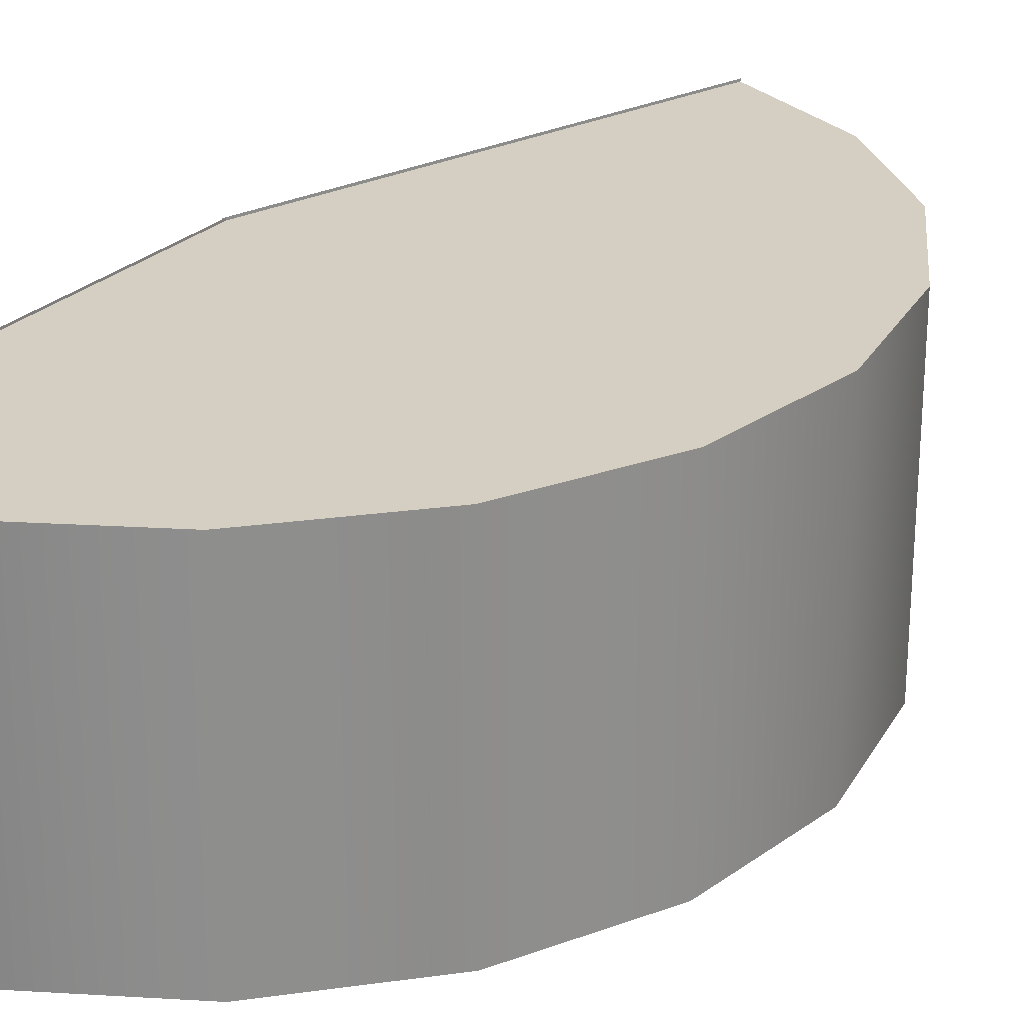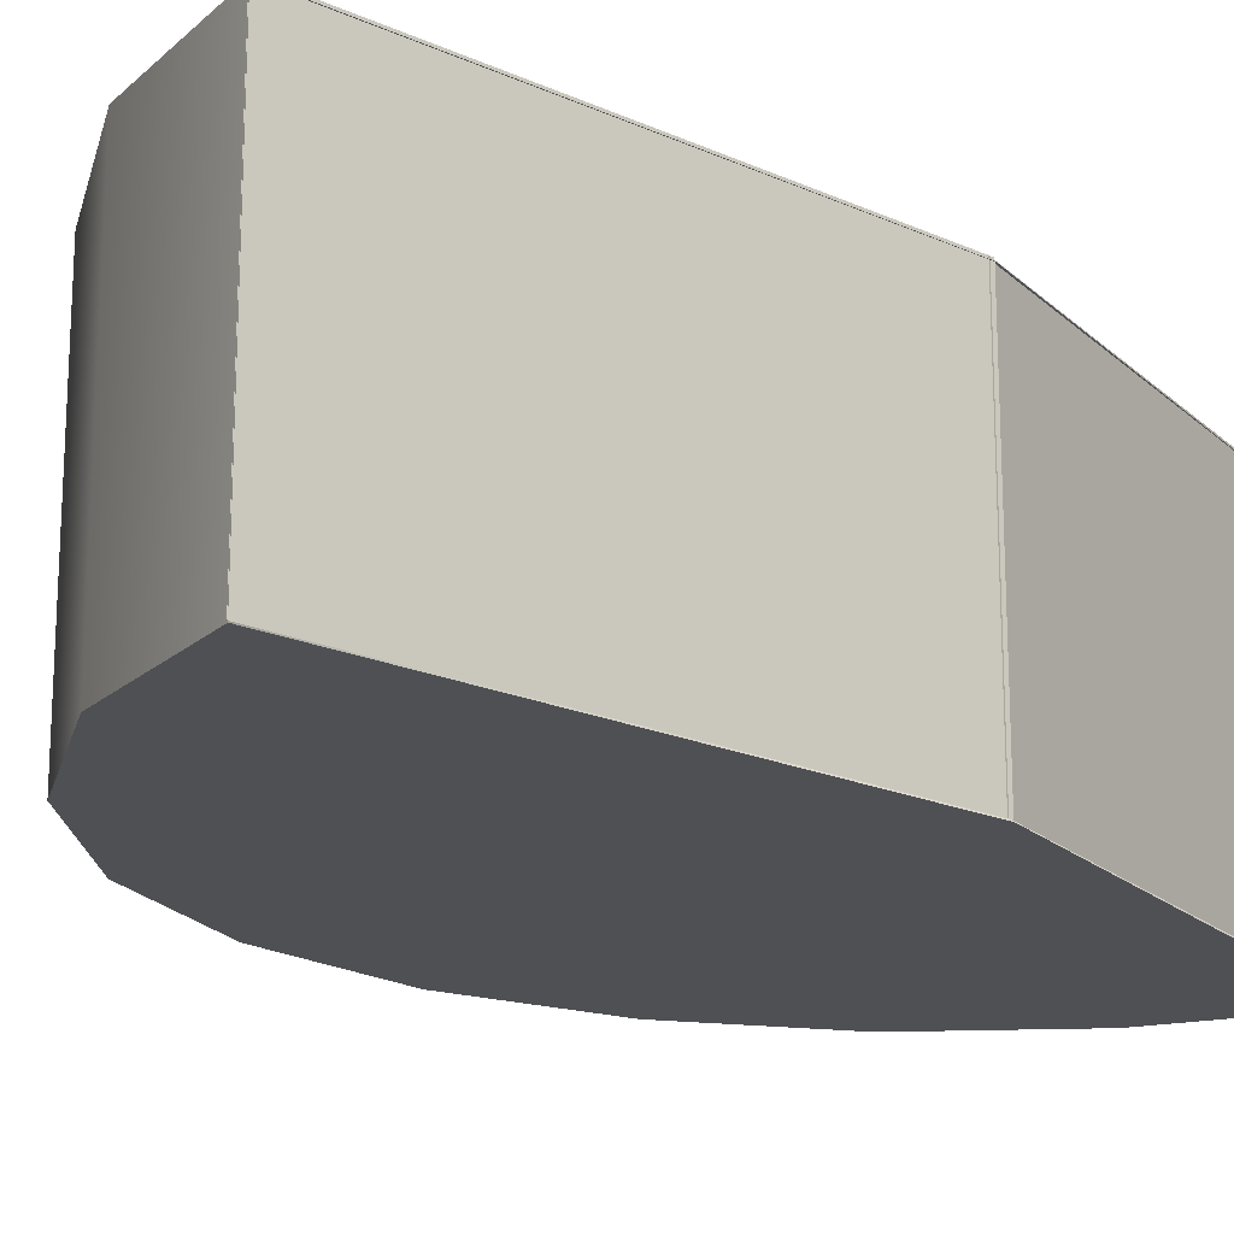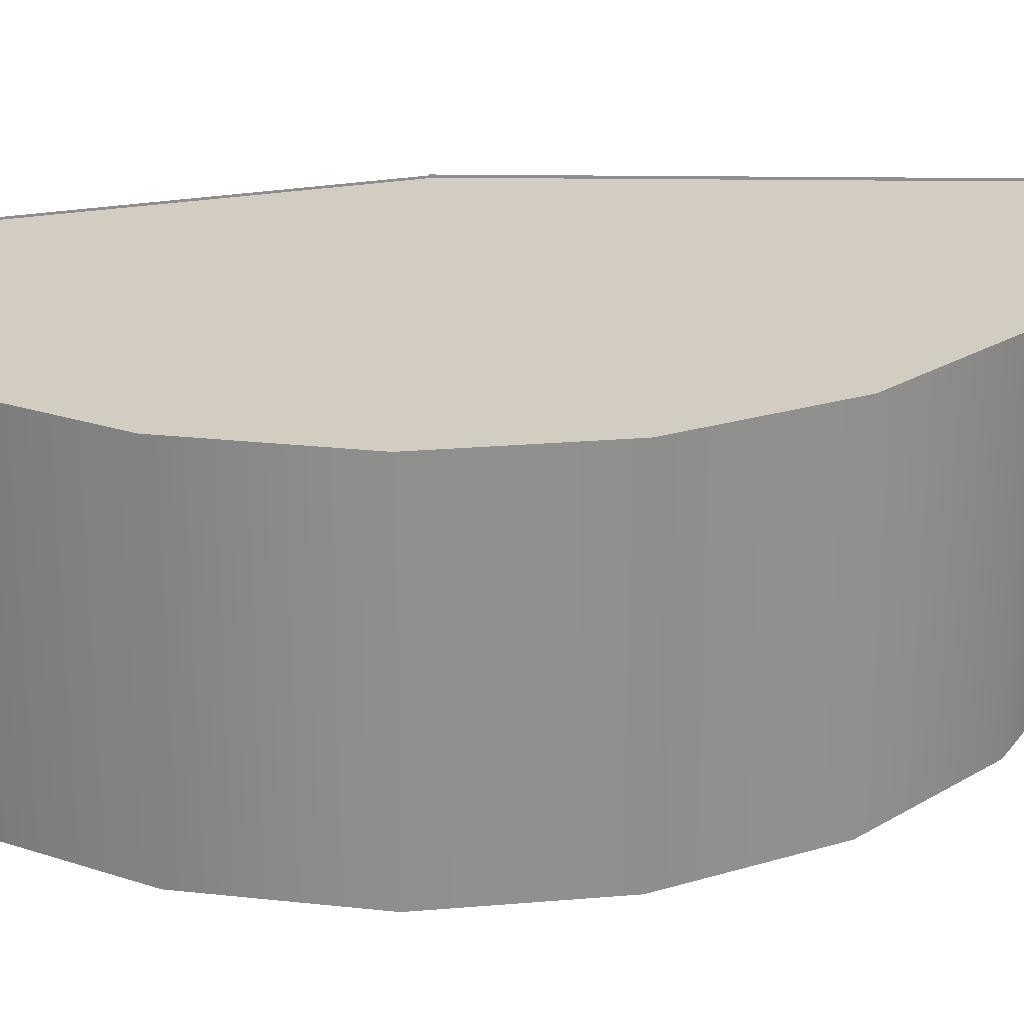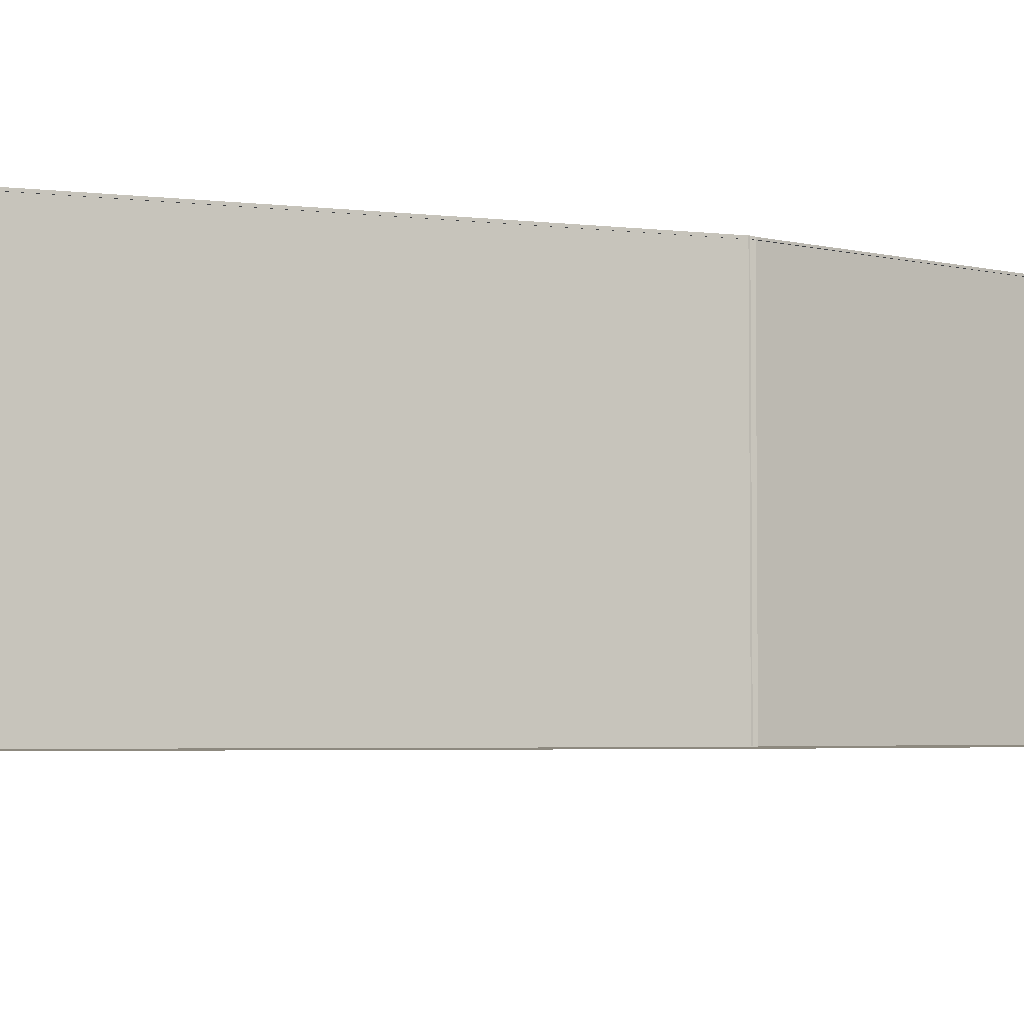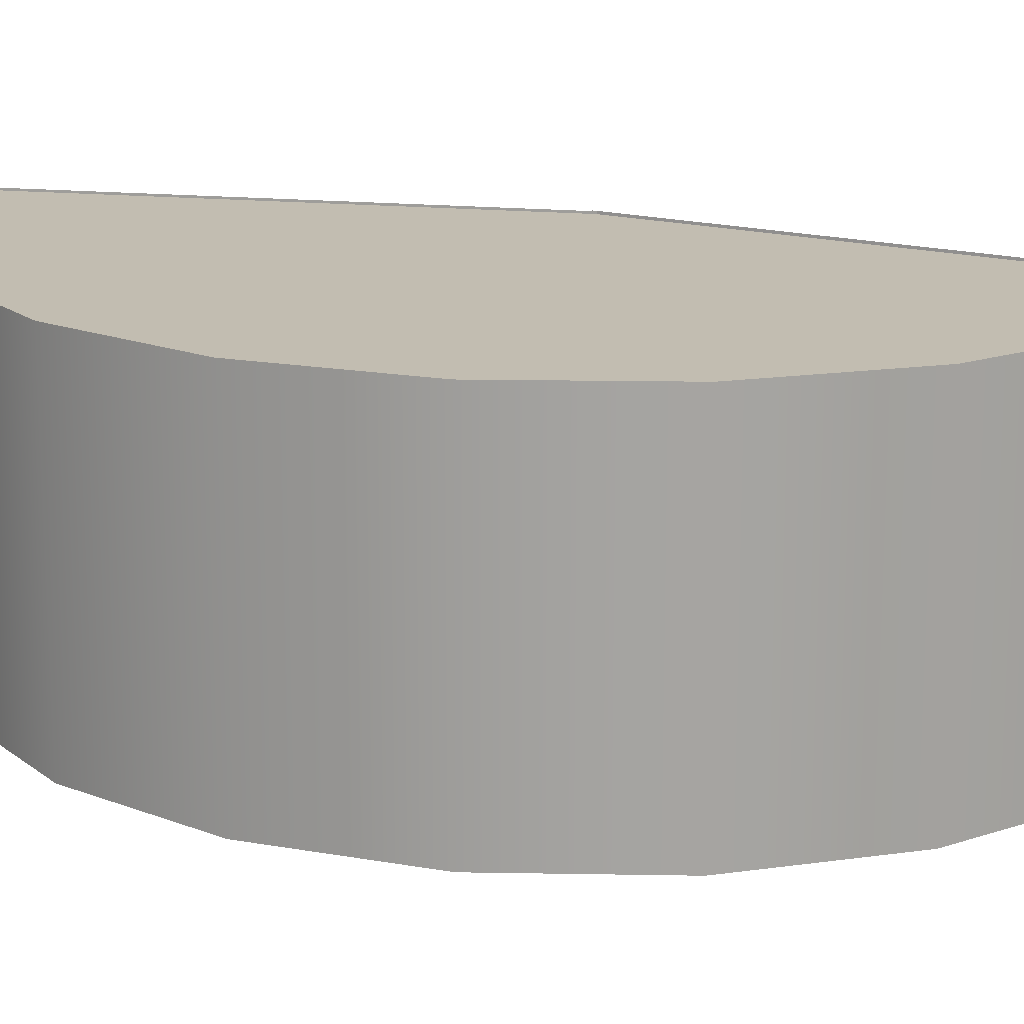
<metadata>
{"format":"obj","ext":"obj","renderer":"f3d","projection":"perspective","resolution":1024,"background":"white","views":[{"elev":25.5,"azim":-147.6,"up":"+Y"},{"elev":-18.7,"azim":31.3,"up":"+Y"},{"elev":24.8,"azim":-106.9,"up":"+Y"},{"elev":-3.8,"azim":49.5,"up":"+Y"},{"elev":16.9,"azim":-79.0,"up":"+Y"}]}
</metadata>
<code>
g default
v 0 0.249 -1
v -0.309 0.249 -0.9511
v -0.5878 0.249 -0.809
v -0.809 0.249 -0.5878
v -0.9511 0.249 -0.309
v -1 0.249 0
v -0.9511 0.249 0.309
v -0.809 0.249 0.5878
v -0.5878 0.249 0.809
v -0.309 0.249 0.9511
v 0 0.8859 -1
v -0.309 0.8859 -0.9511
v -0.5878 0.8859 -0.809
v -0.809 0.8859 -0.5878
v -0.9511 0.8859 -0.309
v -1 0.8859 0
v -0.9511 0.8859 0.309
v -0.809 0.8859 0.5878
v -0.5878 0.8859 0.809
v -0.309 0.8859 0.9511
v 0 0.249 0
v 0 0.8859 0
g pCylinder1 group1
f 1 2 12 11
f 2 3 13 12
f 3 4 14 13
f 4 5 15 14
f 5 6 16 15
f 6 7 17 16
f 7 8 18 17
f 8 9 19 18
f 9 10 20 19
f 2 1 21
f 3 2 21
f 4 3 21
f 5 4 21
f 6 5 21
f 7 6 21
f 8 7 21
f 9 8 21
f 10 9 21
f 11 12 22
f 12 13 22
f 13 14 22
f 14 15 22
f 15 16 22
f 16 17 22
f 17 18 22
f 18 19 22
f 19 20 22
g default
v -0.3106 0.2514 0.9508
v -0.2796 0.2514 0.8558
v -0.2487 0.2514 0.7607
v -0.2177 0.2514 0.6656
v -0.1868 0.2514 0.5705
v -0.1558 0.2514 0.4754
v -0.1249 0.2514 0.3803
v -0.09394 0.2514 0.2852
v -0.06298 0.2514 0.1901
v -0.03203 0.2514 0.09504
v -0.001083 0.2514 -4.8e-05
v -0.3106 0.3154 0.9508
v -0.2796 0.3154 0.8558
v -0.2487 0.3154 0.7607
v -0.2177 0.3154 0.6656
v -0.1868 0.3154 0.5705
v -0.1558 0.3154 0.4754
v -0.1249 0.3154 0.3803
v -0.09394 0.3154 0.2852
v -0.06298 0.3154 0.1901
v -0.03203 0.3154 0.09504
v -0.001083 0.3154 -4.8e-05
v -0.3106 0.3793 0.9508
v -0.2796 0.3793 0.8558
v -0.2487 0.3793 0.7607
v -0.2177 0.3793 0.6656
v -0.1868 0.3793 0.5705
v -0.1558 0.3793 0.4754
v -0.1249 0.3793 0.3803
v -0.09394 0.3793 0.2852
v -0.06298 0.3793 0.1901
v -0.03203 0.3793 0.09504
v -0.001083 0.3793 -4.8e-05
v -0.3106 0.4432 0.9508
v -0.2796 0.4432 0.8558
v -0.2487 0.4432 0.7607
v -0.2177 0.4432 0.6656
v -0.1868 0.4432 0.5705
v -0.1558 0.4432 0.4754
v -0.1249 0.4432 0.3803
v -0.09394 0.4432 0.2852
v -0.06298 0.4432 0.1901
v -0.03203 0.4432 0.09504
v -0.001083 0.4432 -4.8e-05
v -0.3106 0.5072 0.9508
v -0.2796 0.5072 0.8558
v -0.2487 0.5072 0.7607
v -0.2177 0.5072 0.6656
v -0.1868 0.5072 0.5705
v -0.1558 0.5072 0.4754
v -0.1249 0.5072 0.3803
v -0.09394 0.5072 0.2852
v -0.06298 0.5072 0.1901
v -0.03203 0.5072 0.09504
v -0.001083 0.5072 -4.8e-05
v -0.3106 0.5711 0.9508
v -0.2796 0.5711 0.8558
v -0.2487 0.5711 0.7607
v -0.2177 0.5711 0.6656
v -0.1868 0.5711 0.5705
v -0.1558 0.5711 0.4754
v -0.1249 0.5711 0.3803
v -0.09394 0.5711 0.2852
v -0.06298 0.5711 0.1901
v -0.03203 0.5711 0.09504
v -0.001083 0.5711 -4.8e-05
v -0.3106 0.6351 0.9508
v -0.2796 0.6351 0.8558
v -0.2487 0.6351 0.7607
v -0.2177 0.6351 0.6656
v -0.1868 0.6351 0.5705
v -0.1558 0.6351 0.4754
v -0.1249 0.6351 0.3803
v -0.09394 0.6351 0.2852
v -0.06298 0.6351 0.1901
v -0.03203 0.6351 0.09504
v -0.001083 0.6351 -4.8e-05
v -0.3106 0.699 0.9508
v -0.2796 0.699 0.8558
v -0.2487 0.699 0.7607
v -0.2177 0.699 0.6656
v -0.1868 0.699 0.5705
v -0.1558 0.699 0.4754
v -0.1249 0.699 0.3803
v -0.09394 0.699 0.2852
v -0.06298 0.699 0.1901
v -0.03203 0.699 0.09504
v -0.001083 0.699 -4.8e-05
v -0.3106 0.7629 0.9508
v -0.2796 0.7629 0.8558
v -0.2487 0.7629 0.7607
v -0.2177 0.7629 0.6656
v -0.1868 0.7629 0.5705
v -0.1558 0.7629 0.4754
v -0.1249 0.7629 0.3803
v -0.09394 0.7629 0.2852
v -0.06298 0.7629 0.1901
v -0.03203 0.7629 0.09504
v -0.001083 0.7629 -4.8e-05
v -0.3106 0.8269 0.9508
v -0.2796 0.8269 0.8558
v -0.2487 0.8269 0.7607
v -0.2177 0.8269 0.6656
v -0.1868 0.8269 0.5705
v -0.1558 0.8269 0.4754
v -0.1249 0.8269 0.3803
v -0.09394 0.8269 0.2852
v -0.06298 0.8269 0.1901
v -0.03203 0.8269 0.09504
v -0.001083 0.8269 -4.8e-05
v -0.3106 0.8908 0.9508
v -0.2796 0.8908 0.8558
v -0.2487 0.8908 0.7607
v -0.2177 0.8908 0.6656
v -0.1868 0.8908 0.5705
v -0.1558 0.8908 0.4754
v -0.1249 0.8908 0.3803
v -0.09394 0.8908 0.2852
v -0.06298 0.8908 0.1901
v -0.03203 0.8908 0.09504
v -0.001083 0.8908 -4.8e-05
g group1 pPlane1
f 23 24 35 34
f 24 25 36 35
f 25 26 37 36
f 26 27 38 37
f 27 28 39 38
f 28 29 40 39
f 29 30 41 40
f 30 31 42 41
f 31 32 43 42
f 32 33 44 43
f 34 35 46 45
f 35 36 47 46
f 36 37 48 47
f 37 38 49 48
f 38 39 50 49
f 39 40 51 50
f 40 41 52 51
f 41 42 53 52
f 42 43 54 53
f 43 44 55 54
f 45 46 57 56
f 46 47 58 57
f 47 48 59 58
f 48 49 60 59
f 49 50 61 60
f 50 51 62 61
f 51 52 63 62
f 52 53 64 63
f 53 54 65 64
f 54 55 66 65
f 56 57 68 67
f 57 58 69 68
f 58 59 70 69
f 59 60 71 70
f 60 61 72 71
f 61 62 73 72
f 62 63 74 73
f 63 64 75 74
f 64 65 76 75
f 65 66 77 76
f 67 68 79 78
f 68 69 80 79
f 69 70 81 80
f 70 71 82 81
f 71 72 83 82
f 72 73 84 83
f 73 74 85 84
f 74 75 86 85
f 75 76 87 86
f 76 77 88 87
f 78 79 90 89
f 79 80 91 90
f 80 81 92 91
f 81 82 93 92
f 82 83 94 93
f 83 84 95 94
f 84 85 96 95
f 85 86 97 96
f 86 87 98 97
f 87 88 99 98
f 89 90 101 100
f 90 91 102 101
f 91 92 103 102
f 92 93 104 103
f 93 94 105 104
f 94 95 106 105
f 95 96 107 106
f 96 97 108 107
f 97 98 109 108
f 98 99 110 109
f 100 101 112 111
f 101 102 113 112
f 102 103 114 113
f 103 104 115 114
f 104 105 116 115
f 105 106 117 116
f 106 107 118 117
f 107 108 119 118
f 108 109 120 119
f 109 110 121 120
f 111 112 123 122
f 112 113 124 123
f 113 114 125 124
f 114 115 126 125
f 115 116 127 126
f 116 117 128 127
f 117 118 129 128
f 118 119 130 129
f 119 120 131 130
f 120 121 132 131
f 122 123 134 133
f 123 124 135 134
f 124 125 136 135
f 125 126 137 136
f 126 127 138 137
f 127 128 139 138
f 128 129 140 139
f 129 130 141 140
f 130 131 142 141
f 131 132 143 142
g default
v -0.003351 0.2521 0.01013
v -0.003037 0.2521 -0.09083
v -0.002722 0.2521 -0.1918
v -0.002408 0.2521 -0.2928
v -0.002094 0.2521 -0.3937
v -0.00178 0.2521 -0.4947
v -0.001465 0.2521 -0.5957
v -0.001151 0.2521 -0.6966
v -0.000837 0.2521 -0.7976
v -0.000523 0.2521 -0.8985
v -0.000208 0.2521 -0.9995
v -0.003351 0.3159 0.01013
v -0.003037 0.3159 -0.09083
v -0.002722 0.3159 -0.1918
v -0.002408 0.3159 -0.2928
v -0.002094 0.3159 -0.3937
v -0.00178 0.3159 -0.4947
v -0.001465 0.3159 -0.5957
v -0.001151 0.3159 -0.6966
v -0.000837 0.3159 -0.7976
v -0.000523 0.3159 -0.8985
v -0.000208 0.3159 -0.9995
v -0.003351 0.3797 0.01013
v -0.003037 0.3797 -0.09083
v -0.002722 0.3797 -0.1918
v -0.002408 0.3797 -0.2928
v -0.002094 0.3797 -0.3937
v -0.00178 0.3797 -0.4947
v -0.001465 0.3797 -0.5957
v -0.001151 0.3797 -0.6966
v -0.000837 0.3797 -0.7976
v -0.000523 0.3797 -0.8985
v -0.000208 0.3797 -0.9995
v -0.003351 0.4435 0.01013
v -0.003037 0.4435 -0.09083
v -0.002722 0.4435 -0.1918
v -0.002408 0.4435 -0.2928
v -0.002094 0.4435 -0.3937
v -0.00178 0.4435 -0.4947
v -0.001465 0.4435 -0.5957
v -0.001151 0.4435 -0.6966
v -0.000837 0.4435 -0.7976
v -0.000523 0.4435 -0.8985
v -0.000208 0.4435 -0.9995
v -0.003351 0.5073 0.01013
v -0.003037 0.5073 -0.09083
v -0.002722 0.5073 -0.1918
v -0.002408 0.5073 -0.2928
v -0.002094 0.5073 -0.3937
v -0.00178 0.5073 -0.4947
v -0.001465 0.5073 -0.5957
v -0.001151 0.5073 -0.6966
v -0.000837 0.5073 -0.7976
v -0.000523 0.5073 -0.8985
v -0.000208 0.5073 -0.9995
v -0.003351 0.5711 0.01013
v -0.003037 0.5711 -0.09083
v -0.002722 0.5711 -0.1918
v -0.002408 0.5711 -0.2928
v -0.002094 0.5711 -0.3937
v -0.00178 0.5711 -0.4947
v -0.001465 0.5711 -0.5957
v -0.001151 0.5711 -0.6966
v -0.000837 0.5711 -0.7976
v -0.000523 0.5711 -0.8985
v -0.000208 0.5711 -0.9995
v -0.003351 0.6349 0.01013
v -0.003037 0.6349 -0.09083
v -0.002722 0.6349 -0.1918
v -0.002408 0.6349 -0.2928
v -0.002094 0.6349 -0.3937
v -0.00178 0.6349 -0.4947
v -0.001465 0.6349 -0.5957
v -0.001151 0.6349 -0.6966
v -0.000837 0.6349 -0.7976
v -0.000523 0.6349 -0.8985
v -0.000208 0.6349 -0.9995
v -0.003351 0.6987 0.01013
v -0.003037 0.6987 -0.09083
v -0.002722 0.6987 -0.1918
v -0.002408 0.6987 -0.2928
v -0.002094 0.6987 -0.3937
v -0.00178 0.6987 -0.4947
v -0.001465 0.6987 -0.5957
v -0.001151 0.6987 -0.6966
v -0.000837 0.6987 -0.7976
v -0.000523 0.6987 -0.8985
v -0.000208 0.6987 -0.9995
v -0.003351 0.7625 0.01013
v -0.003037 0.7625 -0.09083
v -0.002722 0.7625 -0.1918
v -0.002408 0.7625 -0.2928
v -0.002094 0.7625 -0.3937
v -0.00178 0.7625 -0.4947
v -0.001465 0.7625 -0.5957
v -0.001151 0.7625 -0.6966
v -0.000837 0.7625 -0.7976
v -0.000523 0.7625 -0.8985
v -0.000208 0.7625 -0.9995
v -0.003351 0.8263 0.01013
v -0.003037 0.8263 -0.09083
v -0.002722 0.8263 -0.1918
v -0.002408 0.8263 -0.2928
v -0.002094 0.8263 -0.3937
v -0.00178 0.8263 -0.4947
v -0.001465 0.8263 -0.5957
v -0.001151 0.8263 -0.6966
v -0.000837 0.8263 -0.7976
v -0.000523 0.8263 -0.8985
v -0.000208 0.8263 -0.9995
v -0.003351 0.8901 0.01013
v -0.003037 0.8901 -0.09083
v -0.002722 0.8901 -0.1918
v -0.002408 0.8901 -0.2928
v -0.002094 0.8901 -0.3937
v -0.00178 0.8901 -0.4947
v -0.001465 0.8901 -0.5957
v -0.001151 0.8901 -0.6966
v -0.000837 0.8901 -0.7976
v -0.000523 0.8901 -0.8985
v -0.000208 0.8901 -0.9995
g group1 pasted__pPlane1 group
f 144 145 156 155
f 145 146 157 156
f 146 147 158 157
f 147 148 159 158
f 148 149 160 159
f 149 150 161 160
f 150 151 162 161
f 151 152 163 162
f 152 153 164 163
f 153 154 165 164
f 155 156 167 166
f 156 157 168 167
f 157 158 169 168
f 158 159 170 169
f 159 160 171 170
f 160 161 172 171
f 161 162 173 172
f 162 163 174 173
f 163 164 175 174
f 164 165 176 175
f 166 167 178 177
f 167 168 179 178
f 168 169 180 179
f 169 170 181 180
f 170 171 182 181
f 171 172 183 182
f 172 173 184 183
f 173 174 185 184
f 174 175 186 185
f 175 176 187 186
f 177 178 189 188
f 178 179 190 189
f 179 180 191 190
f 180 181 192 191
f 181 182 193 192
f 182 183 194 193
f 183 184 195 194
f 184 185 196 195
f 185 186 197 196
f 186 187 198 197
f 188 189 200 199
f 189 190 201 200
f 190 191 202 201
f 191 192 203 202
f 192 193 204 203
f 193 194 205 204
f 194 195 206 205
f 195 196 207 206
f 196 197 208 207
f 197 198 209 208
f 199 200 211 210
f 200 201 212 211
f 201 202 213 212
f 202 203 214 213
f 203 204 215 214
f 204 205 216 215
f 205 206 217 216
f 206 207 218 217
f 207 208 219 218
f 208 209 220 219
f 210 211 222 221
f 211 212 223 222
f 212 213 224 223
f 213 214 225 224
f 214 215 226 225
f 215 216 227 226
f 216 217 228 227
f 217 218 229 228
f 218 219 230 229
f 219 220 231 230
f 221 222 233 232
f 222 223 234 233
f 223 224 235 234
f 224 225 236 235
f 225 226 237 236
f 226 227 238 237
f 227 228 239 238
f 228 229 240 239
f 229 230 241 240
f 230 231 242 241
f 232 233 244 243
f 233 234 245 244
f 234 235 246 245
f 235 236 247 246
f 236 237 248 247
f 237 238 249 248
f 238 239 250 249
f 239 240 251 250
f 240 241 252 251
f 241 242 253 252
f 243 244 255 254
f 244 245 256 255
f 245 246 257 256
f 246 247 258 257
f 247 248 259 258
f 248 249 260 259
f 249 250 261 260
f 250 251 262 261
f 251 252 263 262
f 252 253 264 263

</code>
